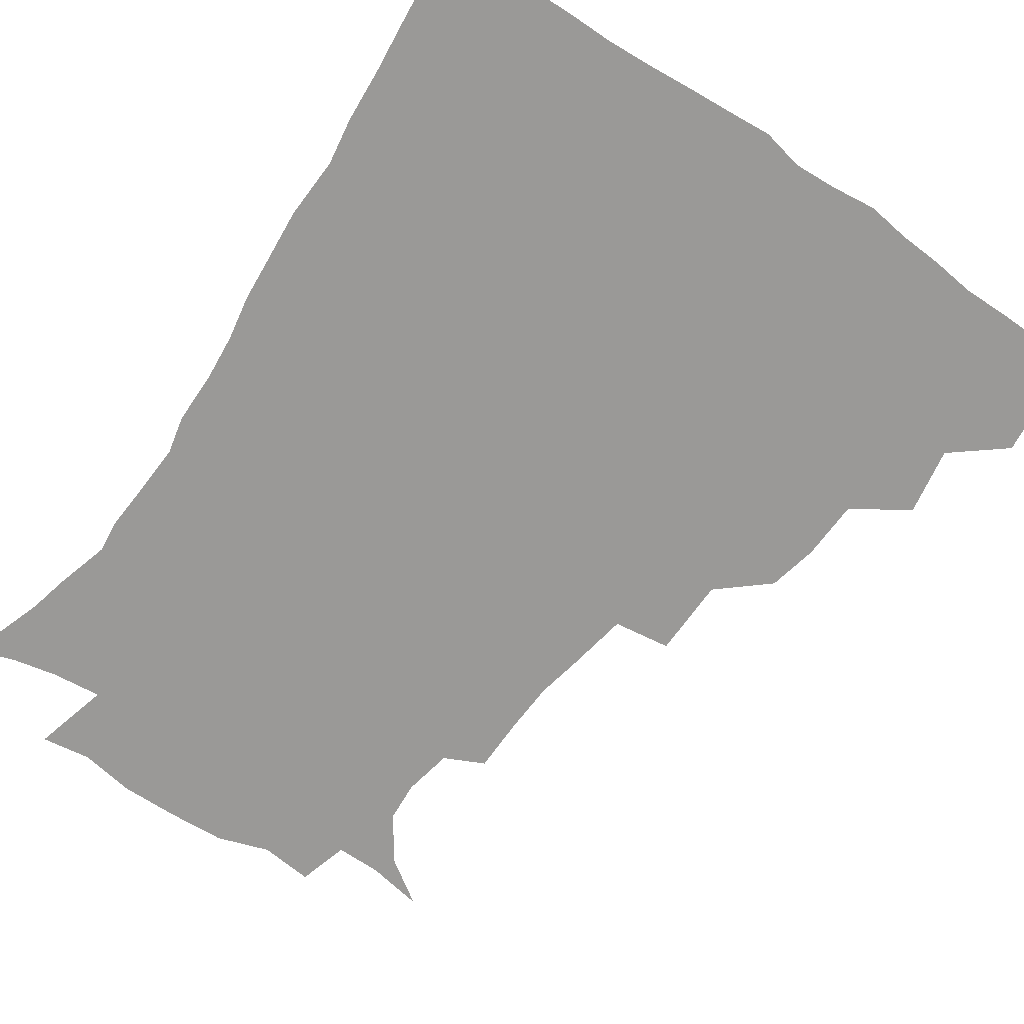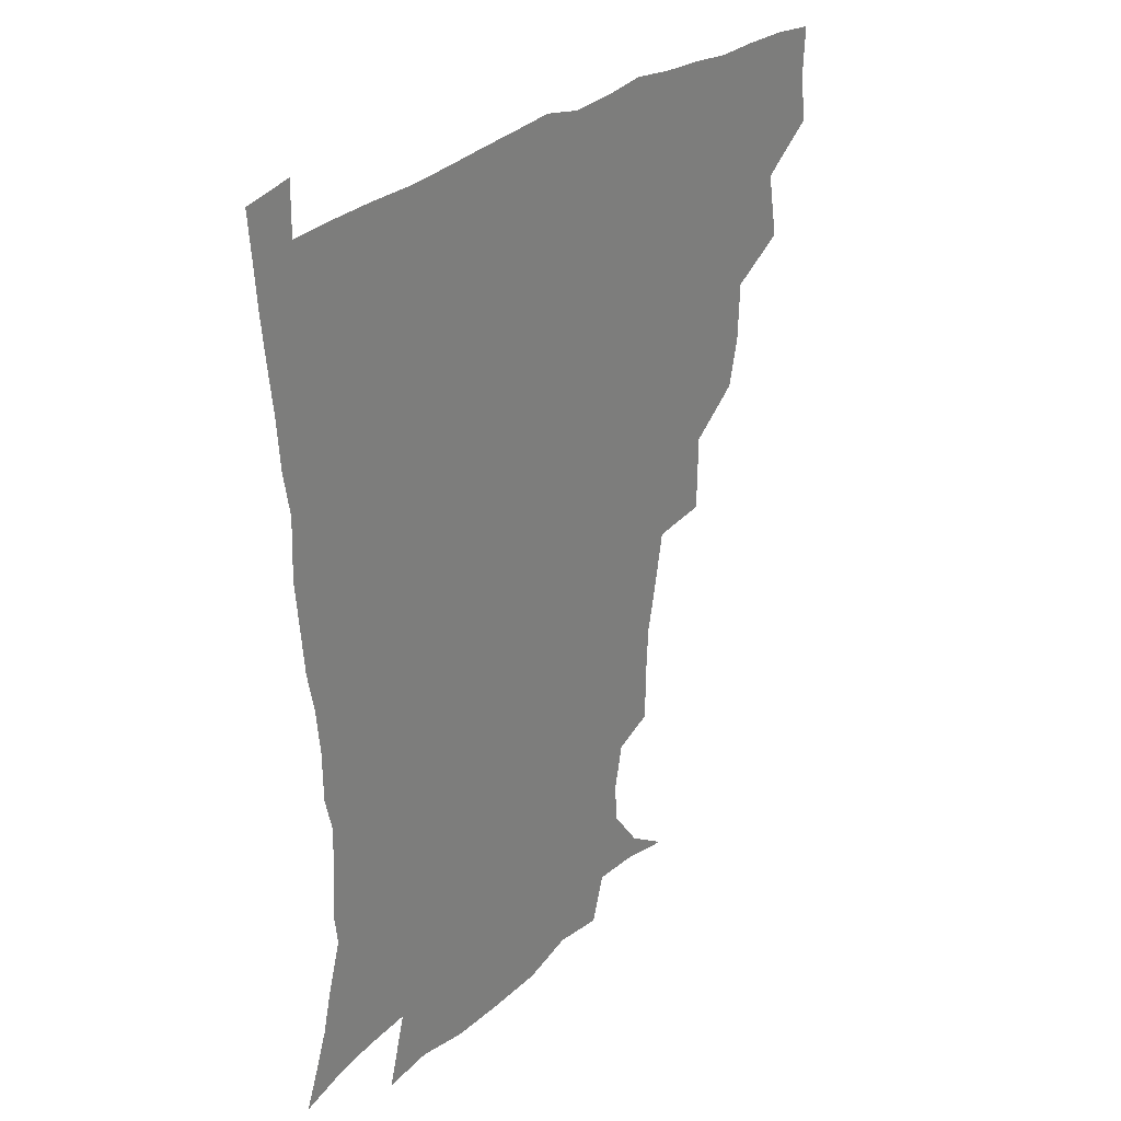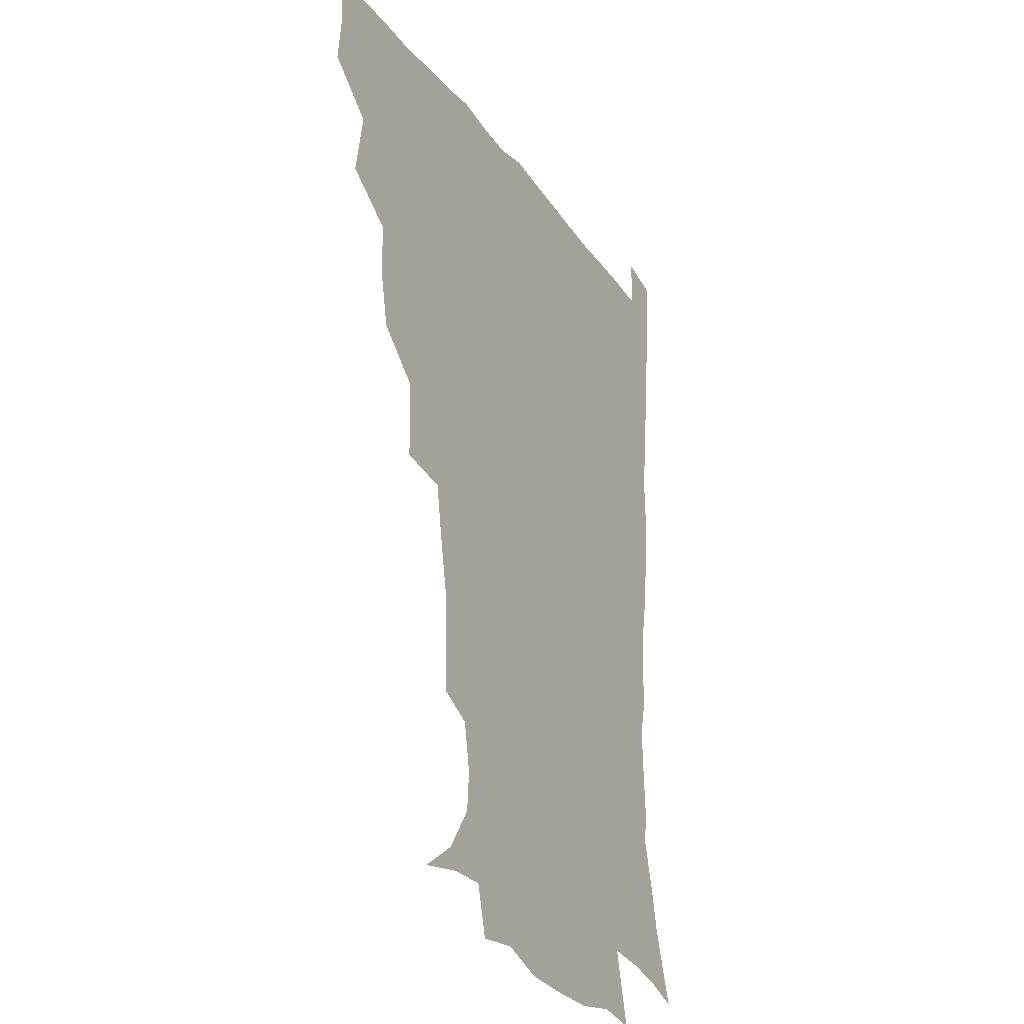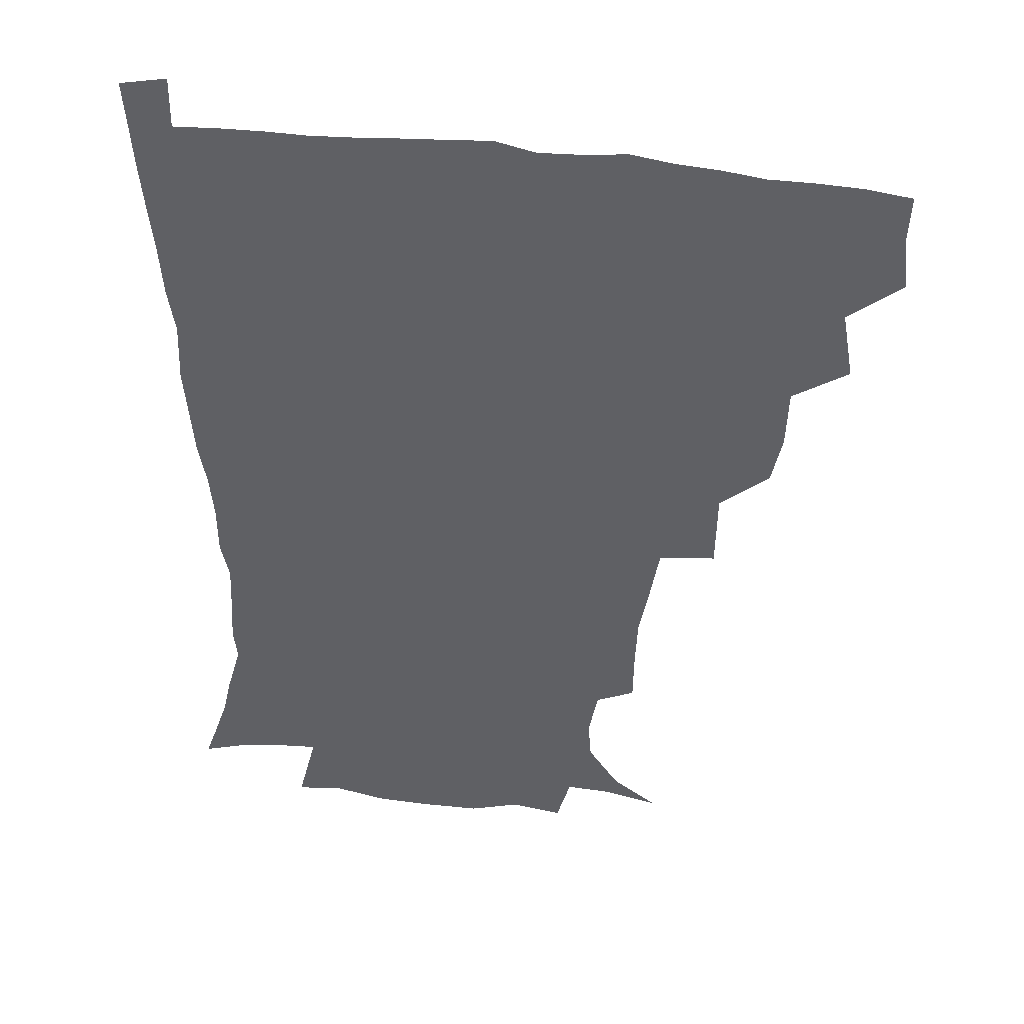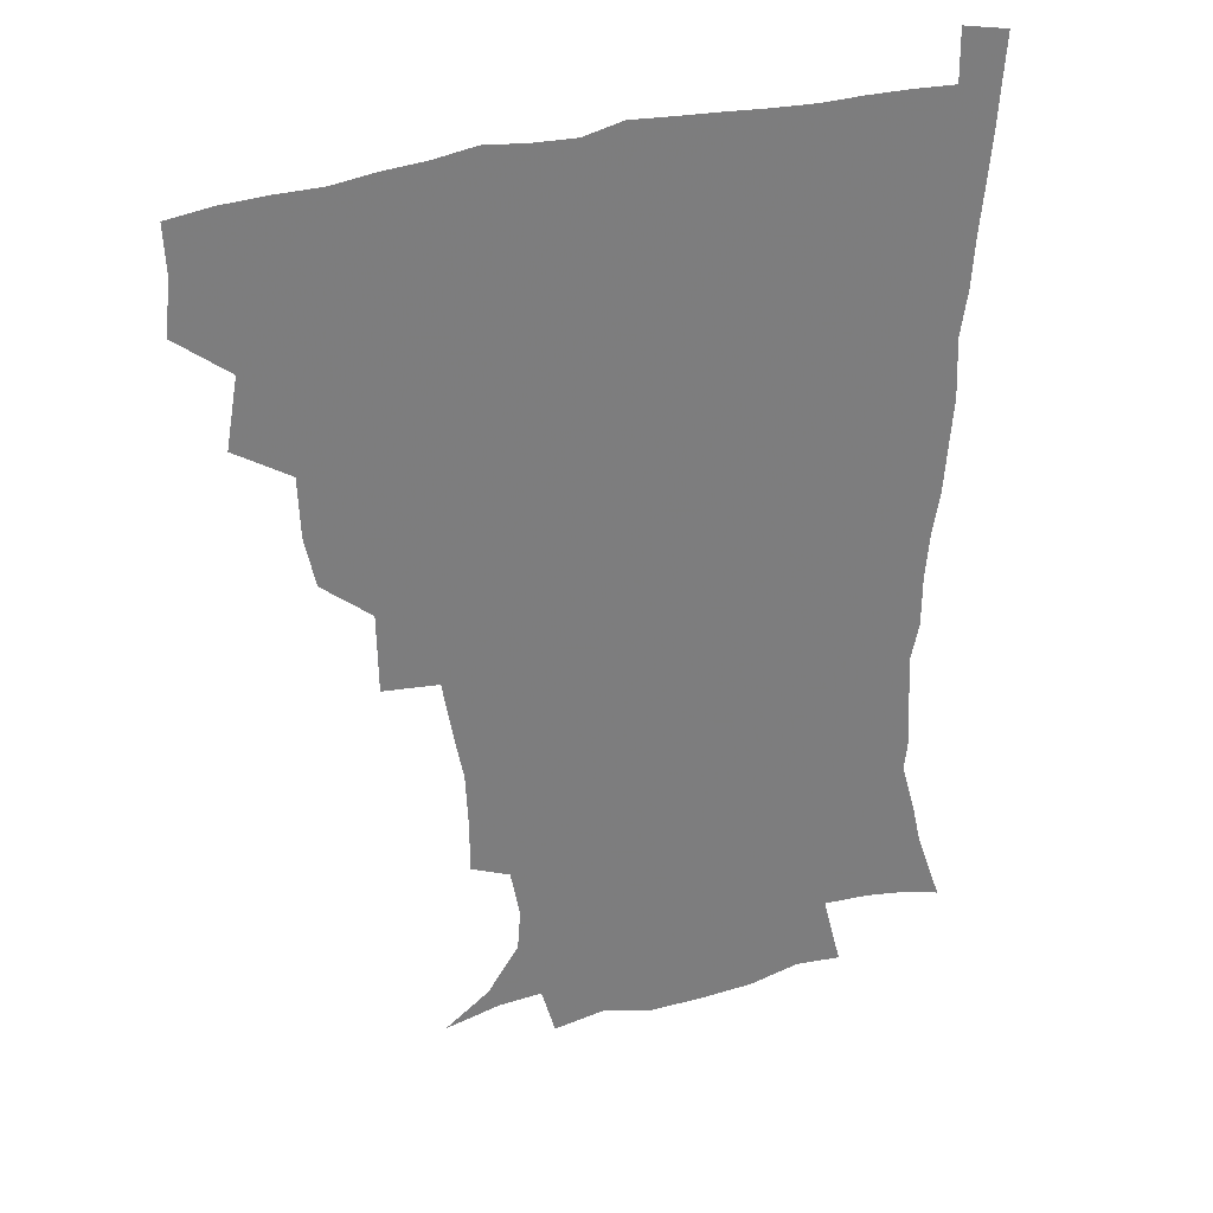
<metadata>
{"format":"obj","ext":"obj","renderer":"f3d","projection":"perspective","resolution":1024,"background":"white","views":[{"elev":-68.9,"azim":145.5,"up":"+Z"},{"elev":30.3,"azim":130.3,"up":"+Y"},{"elev":-26.3,"azim":-62.4,"up":"+Y"},{"elev":41.8,"azim":-170.0,"up":"+Y"},{"elev":32.0,"azim":-24.1,"up":"+Y"}]}
</metadata>
<code>
v 435.7 401.6 0
v 437.7 419.3 0
v 436.9 435.1 0
v 449.6 364.4 0
v 453.6 387.1 0
v 452.7 403.3 0
v 453.5 419.7 0
v 452.1 436.8 0
v 472.6 315.2 0
v 469 332 0
v 468.3 352.1 0
v 470.6 373.8 0
v 469.9 389.7 0
v 469.1 405.1 0
v 468.5 420.2 0
v 467.4 437.2 0
v 489.7 274.2 0
v 489.3 300.9 0
v 488 324.7 0
v 486.5 342 0
v 486.7 360.4 0
v 486 376.1 0
v 485.2 391.1 0
v 484.4 405.9 0
v 483.5 420.8 0
v 482.7 436.9 0
v 516.5 199.4 0
v 516.3 218.1 0
v 515.5 235.4 0
v 512.6 249.8 0
v 508.9 271.5 0
v 505.4 291.6 0
v 503.5 310.7 0
v 501.2 326.5 0
v 500.8 343.9 0
v 501.2 362 0
v 500.9 377.4 0
v 500 391.9 0
v 499.3 406.3 0
v 498.5 420.6 0
v 497.4 438.6 0
v 506 137.3 0
v 521.2 147.5 0
v 531.9 162.7 0
v 533 176.3 0
v 529.8 193 0
v 529.4 214.6 0
v 528.1 231.3 0
v 526.1 247 0
v 523.5 263.9 0
v 521 282.1 0
v 519.5 300.5 0
v 519 319 0
v 518.2 334.4 0
v 516.4 348.4 0
v 516.6 364.6 0
v 515.7 378.5 0
v 514.6 392.6 0
v 513.7 407 0
v 512.9 421.5 0
v 511.9 439.4 0
v 524.8 140.5 0
v 536.7 154 0
v 542.8 171.2 0
v 542.2 187.5 0
v 540.7 203.4 0
v 541.2 225.1 0
v 538.9 238.7 0
v 537.1 253.8 0
v 535.4 271 0
v 533.4 286 0
v 532.7 304.8 0
v 532.1 319.5 0
v 531.9 336.3 0
v 531 350.6 0
v 530.6 365 0
v 530.9 379.5 0
v 529.2 393.2 0
v 528.6 407.3 0
v 527.5 422.8 0
v 526.1 441.3 0
v 539.9 140.4 0
v 552.1 162.6 0
v 554.1 180.2 0
v 553 194.6 0
v 552.8 213.1 0
v 552.4 230.9 0
v 550.7 244.7 0
v 549.7 261 0
v 547.8 274.2 0
v 546.6 290 0
v 545.6 304.7 0
v 545.9 322.5 0
v 545.8 337.7 0
v 545.1 351.5 0
v 544.7 365.2 0
v 544.9 379.8 0
v 544.2 393.2 0
v 543.8 406.8 0
v 542.5 422.1 0
v 541.1 439.4 0
v 544.7 123.4 0
v 558.4 147.2 0
v 564 165.9 0
v 565.1 184.8 0
v 564.9 200.6 0
v 564.3 217 0
v 563.8 232.9 0
v 562.4 247.5 0
v 561.6 262.9 0
v 560.7 277.8 0
v 559.7 292.5 0
v 560.2 310.1 0
v 559.2 322.8 0
v 559.8 339.7 0
v 559.1 352.2 0
v 559.5 366.8 0
v 558.9 380 0
v 558.2 393.5 0
v 557.9 407.2 0
v 557.1 421.5 0
v 555.6 438.5 0
v 562.2 125.1 0
v 572.9 149.1 0
v 576.5 170 0
v 576.8 185.4 0
v 576.4 202.3 0
v 575.1 220.5 0
v 576.2 237.3 0
v 574.5 249.6 0
v 574.1 265.1 0
v 573.6 279 0
v 572.9 293.6 0
v 573.1 311.2 0
v 573.4 326 0
v 573.2 339.4 0
v 573.1 352.9 0
v 573.6 367.6 0
v 572.9 380.3 0
v 572.9 393.8 0
v 572.1 407.7 0
v 571.2 422.2 0
v 569.4 441.4 0
v 579.4 119.2 0
v 587 150.3 0
v 588.4 170.1 0
v 588.7 187.4 0
v 588.6 205.1 0
v 587.5 217.9 0
v 586.4 240.4 0
v 587 252.2 0
v 587.1 265.7 0
v 586.6 280.9 0
v 586.3 295.3 0
v 586.3 311.6 0
v 586.5 326.4 0
v 586.9 339.7 0
v 586.8 352.8 0
v 587.1 367.3 0
v 587.2 380.5 0
v 587.1 394 0
v 586.9 407.5 0
v 585.4 423.2 0
v 583.7 440.2 0
v 598.9 117.9 0
v 600.9 149.8 0
v 600.8 170.3 0
v 600.7 188.9 0
v 600.4 205.4 0
v 600.8 218.4 0
v 599.9 233.3 0
v 599.4 248 0
v 598.8 266.3 0
v 599.2 281.7 0
v 599.3 296.1 0
v 599.4 311.7 0
v 599.9 324.8 0
v 600.2 340.3 0
v 600.7 353.5 0
v 601.1 367.5 0
v 601.5 380.8 0
v 601.4 394.2 0
v 601.1 408.2 0
v 600 423.3 0
v 598.3 439.1 0
v 617.9 117.6 0
v 615 149.6 0
v 613.9 168.4 0
v 612.6 187.7 0
v 612 204.1 0
v 612.4 221 0
v 611.7 236.1 0
v 611.6 252.6 0
v 611.7 265.9 0
v 611.5 281.7 0
v 612 295.9 0
v 612.3 310.2 0
v 613.1 325.7 0
v 613.5 339.3 0
v 614.2 354 0
v 614.8 367.6 0
v 615.5 380.7 0
v 616.3 394.2 0
v 616.6 407.6 0
v 615.5 422.3 0
v 613.8 437.7 0
v 635.8 120.4 0
v 630.2 146.2 0
v 626.5 168.4 0
v 625.1 185.4 0
v 623.7 203.2 0
v 623.4 220.8 0
v 623.3 235.9 0
v 623.4 250.2 0
v 623.9 265.6 0
v 624.3 279.1 0
v 624.5 294.3 0
v 625.4 307.7 0
v 625.3 326.1 0
v 626.6 338.8 0
v 627.2 354 0
v 628.4 366.6 0
v 629.4 380.4 0
v 630.1 394 0
v 630.7 407.6 0
v 630.8 421.6 0
v 629.6 436.7 0
v 652.4 117.9 0
v 645.7 144 0
v 640.9 163.5 0
v 637.1 184.1 0
v 635.5 201.1 0
v 634.6 218.4 0
v 635.1 232.4 0
v 636.2 244.5 0
v 635.1 263.8 0
v 636.3 277.1 0
v 636.8 292.1 0
v 638.9 303.9 0
v 638.7 321.2 0
v 639.9 335.6 0
v 639.9 352.4 0
v 641.8 365.3 0
v 642.9 381.2 0
v 643.9 393.8 0
v 644.8 407.4 0
v 645.4 421.3 0
v 644.6 436.7 0
v 662.5 142.1 0
v 654 162.6 0
v 650.3 179.5 0
v 647.9 196.5 0
v 646.4 213.3 0
v 646.2 229 0
v 647.2 242.6 0
v 647.8 257.1 0
v 648.3 273 0
v 649.7 286.6 0
v 650.4 303.3 0
v 651.4 318 0
v 653.6 331.2 0
v 654.1 347.3 0
v 655.2 362.7 0
v 655.8 379.4 0
v 657.5 393.2 0
v 658.9 406.8 0
v 659.7 421.1 0
v 659.9 436.2 0
v 677.2 138.9 0
v 669.6 156.2 0
v 664.2 173.4 0
v 661.2 189.1 0
v 659 205.2 0
v 658.5 220.8 0
v 658.6 235.8 0
v 659.5 250.4 0
v 660.8 265.3 0
v 661.2 281.9 0
v 662.7 297 0
v 665.7 309.8 0
v 665.9 327.7 0
v 666.4 344.7 0
v 668.3 359.7 0
v 669.8 375.2 0
v 671.7 390.4 0
v 673.1 405.9 0
v 674.4 420.4 0
v 675.2 435.2 0
v 674.9 453 0
v 690.9 134.2 0
v 686.3 146.9 0
v 681.6 161 0
v 678.5 174.3 0
v 673.3 192.9 0
v 674.6 203.9 0
v 673.6 219.9 0
v 672.8 237 0
v 675.7 249.7 0
v 675.8 267.3 0
v 677.3 283.5 0
v 680 298.1 0
v 681.4 314.8 0
v 682.8 331.4 0
v 682 352.3 0
v 684.5 368.1 0
v 685.8 386.6 0
v 687.6 403.6 0
v 689.1 419.2 0
v 690.2 434.4 0
v 691.3 449.6 0
f 5 6 1
f 1 6 2
f 6 7 2
f 2 7 3
f 7 8 3
f 11 12 4
f 4 12 5
f 12 13 5
f 5 13 6
f 13 14 6
f 6 14 7
f 14 15 7
f 7 15 8
f 15 16 8
f 18 19 9
f 9 19 10
f 19 20 10
f 10 20 11
f 20 21 11
f 11 21 12
f 21 22 12
f 12 22 13
f 22 23 13
f 13 23 14
f 23 24 14
f 14 24 15
f 24 25 15
f 15 25 16
f 25 26 16
f 31 32 17
f 17 32 18
f 32 33 18
f 18 33 19
f 33 34 19
f 19 34 20
f 34 35 20
f 20 35 21
f 35 36 21
f 21 36 22
f 36 37 22
f 22 37 23
f 37 38 23
f 23 38 24
f 38 39 24
f 24 39 25
f 39 40 25
f 25 40 26
f 40 41 26
f 46 47 27
f 27 47 28
f 47 48 28
f 28 48 29
f 48 49 29
f 29 49 30
f 49 50 30
f 30 50 31
f 50 51 31
f 31 51 32
f 51 52 32
f 32 52 33
f 52 53 33
f 33 53 34
f 53 54 34
f 34 54 35
f 54 55 35
f 35 55 36
f 55 56 36
f 36 56 37
f 56 57 37
f 37 57 38
f 57 58 38
f 38 58 39
f 58 59 39
f 39 59 40
f 59 60 40
f 40 60 41
f 60 61 41
f 42 62 43
f 62 63 43
f 43 63 44
f 63 64 44
f 44 64 45
f 64 65 45
f 45 65 46
f 65 66 46
f 46 66 47
f 66 67 47
f 47 67 48
f 67 68 48
f 48 68 49
f 68 69 49
f 49 69 50
f 69 70 50
f 50 70 51
f 70 71 51
f 51 71 52
f 71 72 52
f 52 72 53
f 72 73 53
f 53 73 54
f 73 74 54
f 54 74 55
f 74 75 55
f 55 75 56
f 75 76 56
f 56 76 57
f 76 77 57
f 57 77 58
f 77 78 58
f 58 78 59
f 78 79 59
f 59 79 60
f 79 80 60
f 60 80 61
f 80 81 61
f 62 82 63
f 82 83 63
f 63 83 64
f 83 84 64
f 64 84 65
f 84 85 65
f 65 85 66
f 85 86 66
f 66 86 67
f 86 87 67
f 67 87 68
f 87 88 68
f 68 88 69
f 88 89 69
f 69 89 70
f 89 90 70
f 70 90 71
f 90 91 71
f 71 91 72
f 91 92 72
f 72 92 73
f 92 93 73
f 73 93 74
f 93 94 74
f 74 94 75
f 94 95 75
f 75 95 76
f 95 96 76
f 76 96 77
f 96 97 77
f 77 97 78
f 97 98 78
f 78 98 79
f 98 99 79
f 79 99 80
f 99 100 80
f 80 100 81
f 100 101 81
f 102 103 82
f 82 103 83
f 103 104 83
f 83 104 84
f 104 105 84
f 84 105 85
f 105 106 85
f 85 106 86
f 106 107 86
f 86 107 87
f 107 108 87
f 87 108 88
f 108 109 88
f 88 109 89
f 109 110 89
f 89 110 90
f 110 111 90
f 90 111 91
f 111 112 91
f 91 112 92
f 112 113 92
f 92 113 93
f 113 114 93
f 93 114 94
f 114 115 94
f 94 115 95
f 115 116 95
f 95 116 96
f 116 117 96
f 96 117 97
f 117 118 97
f 97 118 98
f 118 119 98
f 98 119 99
f 119 120 99
f 99 120 100
f 120 121 100
f 100 121 101
f 121 122 101
f 102 123 103
f 123 124 103
f 103 124 104
f 124 125 104
f 104 125 105
f 125 126 105
f 105 126 106
f 126 127 106
f 106 127 107
f 127 128 107
f 107 128 108
f 128 129 108
f 108 129 109
f 129 130 109
f 109 130 110
f 130 131 110
f 110 131 111
f 131 132 111
f 111 132 112
f 132 133 112
f 112 133 113
f 133 134 113
f 113 134 114
f 134 135 114
f 114 135 115
f 135 136 115
f 115 136 116
f 136 137 116
f 116 137 117
f 137 138 117
f 117 138 118
f 138 139 118
f 118 139 119
f 139 140 119
f 119 140 120
f 140 141 120
f 120 141 121
f 141 142 121
f 121 142 122
f 142 143 122
f 123 144 124
f 144 145 124
f 124 145 125
f 145 146 125
f 125 146 126
f 146 147 126
f 126 147 127
f 147 148 127
f 127 148 128
f 148 149 128
f 128 149 129
f 149 150 129
f 129 150 130
f 150 151 130
f 130 151 131
f 151 152 131
f 131 152 132
f 152 153 132
f 132 153 133
f 153 154 133
f 133 154 134
f 154 155 134
f 134 155 135
f 155 156 135
f 135 156 136
f 156 157 136
f 136 157 137
f 157 158 137
f 137 158 138
f 158 159 138
f 138 159 139
f 159 160 139
f 139 160 140
f 160 161 140
f 140 161 141
f 161 162 141
f 141 162 142
f 162 163 142
f 142 163 143
f 163 164 143
f 144 165 145
f 165 166 145
f 145 166 146
f 166 167 146
f 146 167 147
f 167 168 147
f 147 168 148
f 168 169 148
f 148 169 149
f 169 170 149
f 149 170 150
f 170 171 150
f 150 171 151
f 171 172 151
f 151 172 152
f 172 173 152
f 152 173 153
f 173 174 153
f 153 174 154
f 174 175 154
f 154 175 155
f 175 176 155
f 155 176 156
f 176 177 156
f 156 177 157
f 177 178 157
f 157 178 158
f 178 179 158
f 158 179 159
f 179 180 159
f 159 180 160
f 180 181 160
f 160 181 161
f 181 182 161
f 161 182 162
f 182 183 162
f 162 183 163
f 183 184 163
f 163 184 164
f 184 185 164
f 165 186 166
f 186 187 166
f 166 187 167
f 187 188 167
f 167 188 168
f 188 189 168
f 168 189 169
f 189 190 169
f 169 190 170
f 190 191 170
f 170 191 171
f 191 192 171
f 171 192 172
f 192 193 172
f 172 193 173
f 193 194 173
f 173 194 174
f 194 195 174
f 174 195 175
f 195 196 175
f 175 196 176
f 196 197 176
f 176 197 177
f 197 198 177
f 177 198 178
f 198 199 178
f 178 199 179
f 199 200 179
f 179 200 180
f 200 201 180
f 180 201 181
f 201 202 181
f 181 202 182
f 202 203 182
f 182 203 183
f 203 204 183
f 183 204 184
f 204 205 184
f 184 205 185
f 205 206 185
f 186 207 187
f 207 208 187
f 187 208 188
f 208 209 188
f 188 209 189
f 209 210 189
f 189 210 190
f 210 211 190
f 190 211 191
f 211 212 191
f 191 212 192
f 212 213 192
f 192 213 193
f 213 214 193
f 193 214 194
f 214 215 194
f 194 215 195
f 215 216 195
f 195 216 196
f 216 217 196
f 196 217 197
f 217 218 197
f 197 218 198
f 218 219 198
f 198 219 199
f 219 220 199
f 199 220 200
f 220 221 200
f 200 221 201
f 221 222 201
f 201 222 202
f 222 223 202
f 202 223 203
f 223 224 203
f 203 224 204
f 224 225 204
f 204 225 205
f 225 226 205
f 205 226 206
f 226 227 206
f 207 228 208
f 228 229 208
f 208 229 209
f 229 230 209
f 209 230 210
f 230 231 210
f 210 231 211
f 231 232 211
f 211 232 212
f 232 233 212
f 212 233 213
f 233 234 213
f 213 234 214
f 234 235 214
f 214 235 215
f 235 236 215
f 215 236 216
f 236 237 216
f 216 237 217
f 237 238 217
f 217 238 218
f 238 239 218
f 218 239 219
f 239 240 219
f 219 240 220
f 240 241 220
f 220 241 221
f 241 242 221
f 221 242 222
f 242 243 222
f 222 243 223
f 243 244 223
f 223 244 224
f 244 245 224
f 224 245 225
f 245 246 225
f 225 246 226
f 246 247 226
f 226 247 227
f 247 248 227
f 229 249 230
f 249 250 230
f 230 250 231
f 250 251 231
f 231 251 232
f 251 252 232
f 232 252 233
f 252 253 233
f 233 253 234
f 253 254 234
f 234 254 235
f 254 255 235
f 235 255 236
f 255 256 236
f 236 256 237
f 256 257 237
f 237 257 238
f 257 258 238
f 238 258 239
f 258 259 239
f 239 259 240
f 259 260 240
f 240 260 241
f 260 261 241
f 241 261 242
f 261 262 242
f 242 262 243
f 262 263 243
f 243 263 244
f 263 264 244
f 244 264 245
f 264 265 245
f 245 265 246
f 265 266 246
f 246 266 247
f 266 267 247
f 247 267 248
f 267 268 248
f 249 269 250
f 269 270 250
f 250 270 251
f 270 271 251
f 251 271 252
f 271 272 252
f 252 272 253
f 272 273 253
f 253 273 254
f 273 274 254
f 254 274 255
f 274 275 255
f 255 275 256
f 275 276 256
f 256 276 257
f 276 277 257
f 257 277 258
f 277 278 258
f 258 278 259
f 278 279 259
f 259 279 260
f 279 280 260
f 260 280 261
f 280 281 261
f 261 281 262
f 281 282 262
f 262 282 263
f 282 283 263
f 263 283 264
f 283 284 264
f 264 284 265
f 284 285 265
f 265 285 266
f 285 286 266
f 266 286 267
f 286 287 267
f 267 287 268
f 287 288 268
f 269 290 270
f 290 291 270
f 270 291 271
f 291 292 271
f 271 292 272
f 292 293 272
f 272 293 273
f 293 294 273
f 273 294 274
f 294 295 274
f 274 295 275
f 295 296 275
f 275 296 276
f 296 297 276
f 276 297 277
f 297 298 277
f 277 298 278
f 298 299 278
f 278 299 279
f 299 300 279
f 279 300 280
f 300 301 280
f 280 301 281
f 301 302 281
f 281 302 282
f 302 303 282
f 282 303 283
f 303 304 283
f 283 304 284
f 304 305 284
f 284 305 285
f 305 306 285
f 285 306 286
f 306 307 286
f 286 307 287
f 307 308 287
f 287 308 288
f 308 309 288
f 288 309 289
f 309 310 289

</code>
